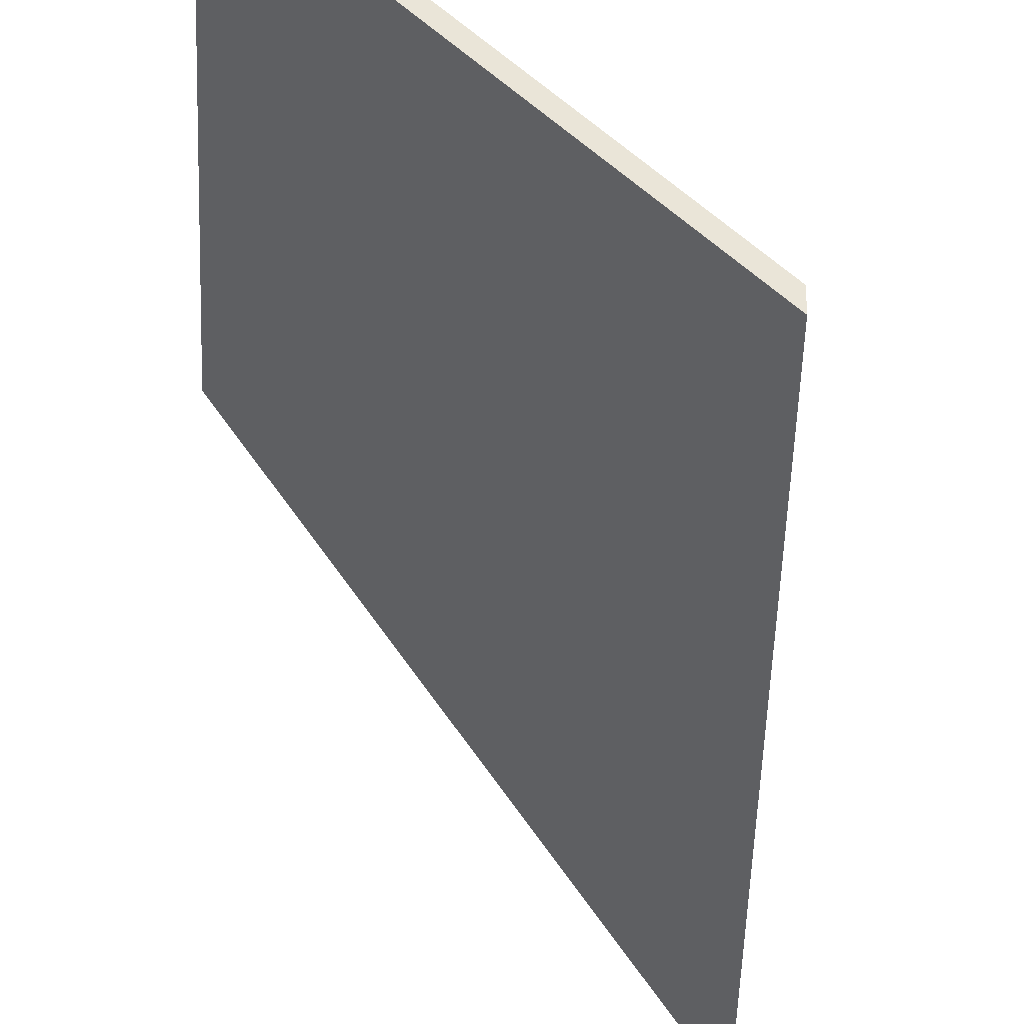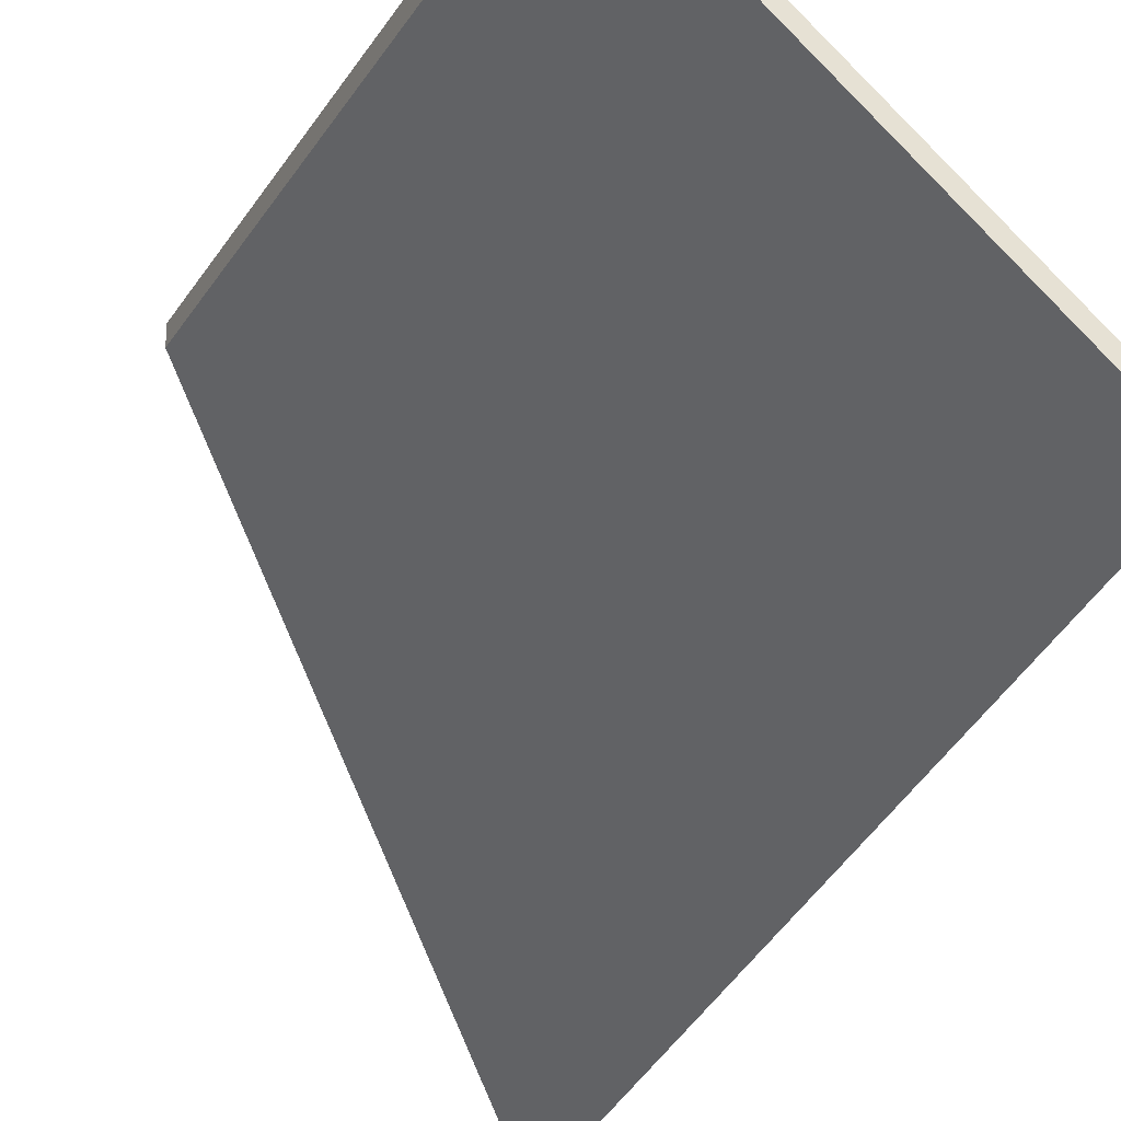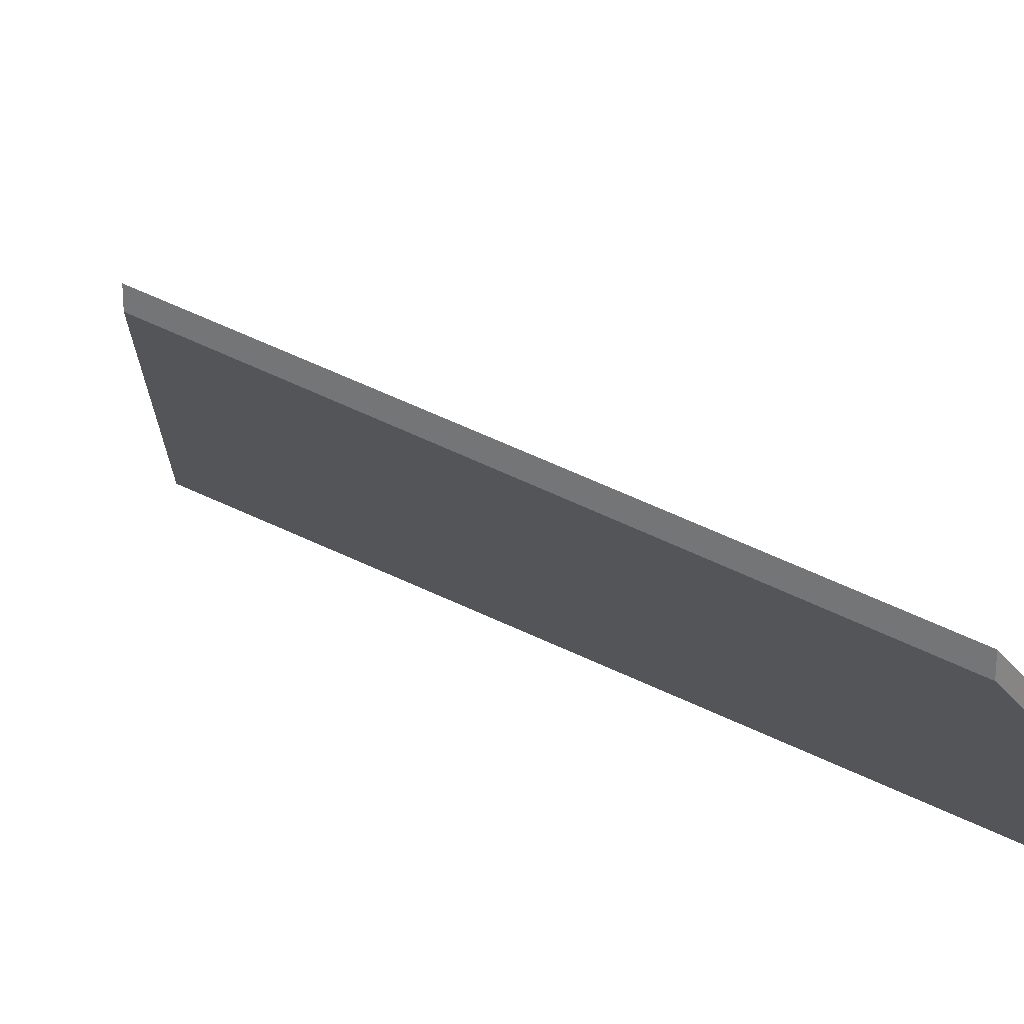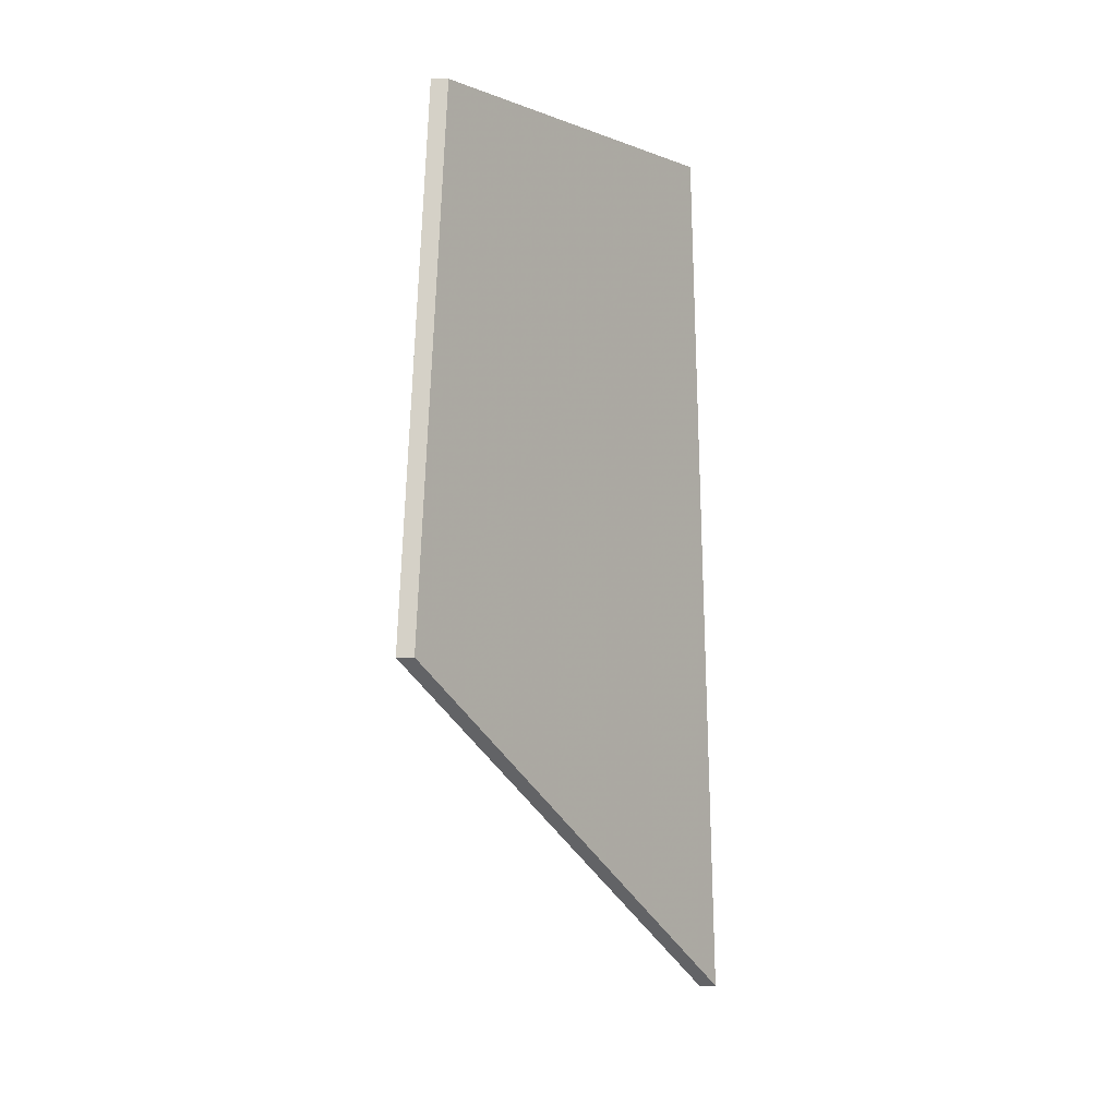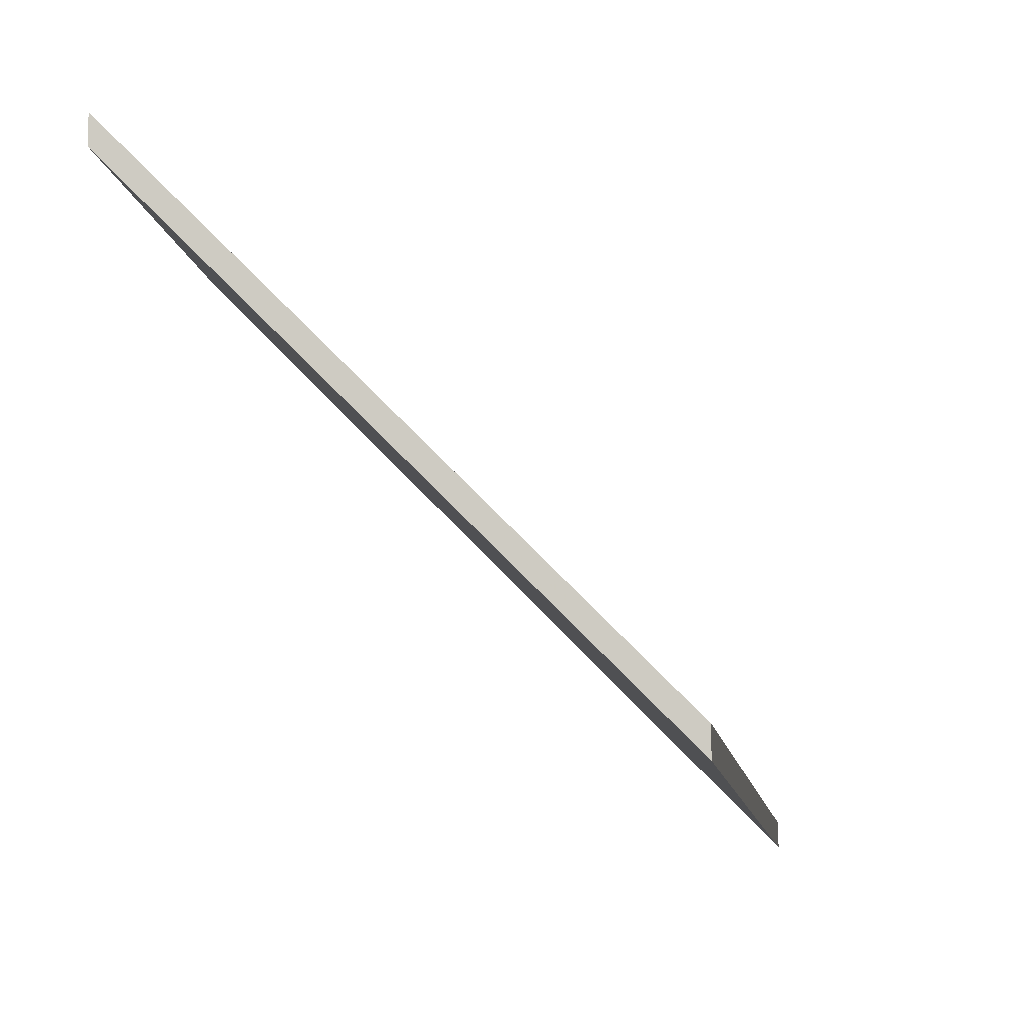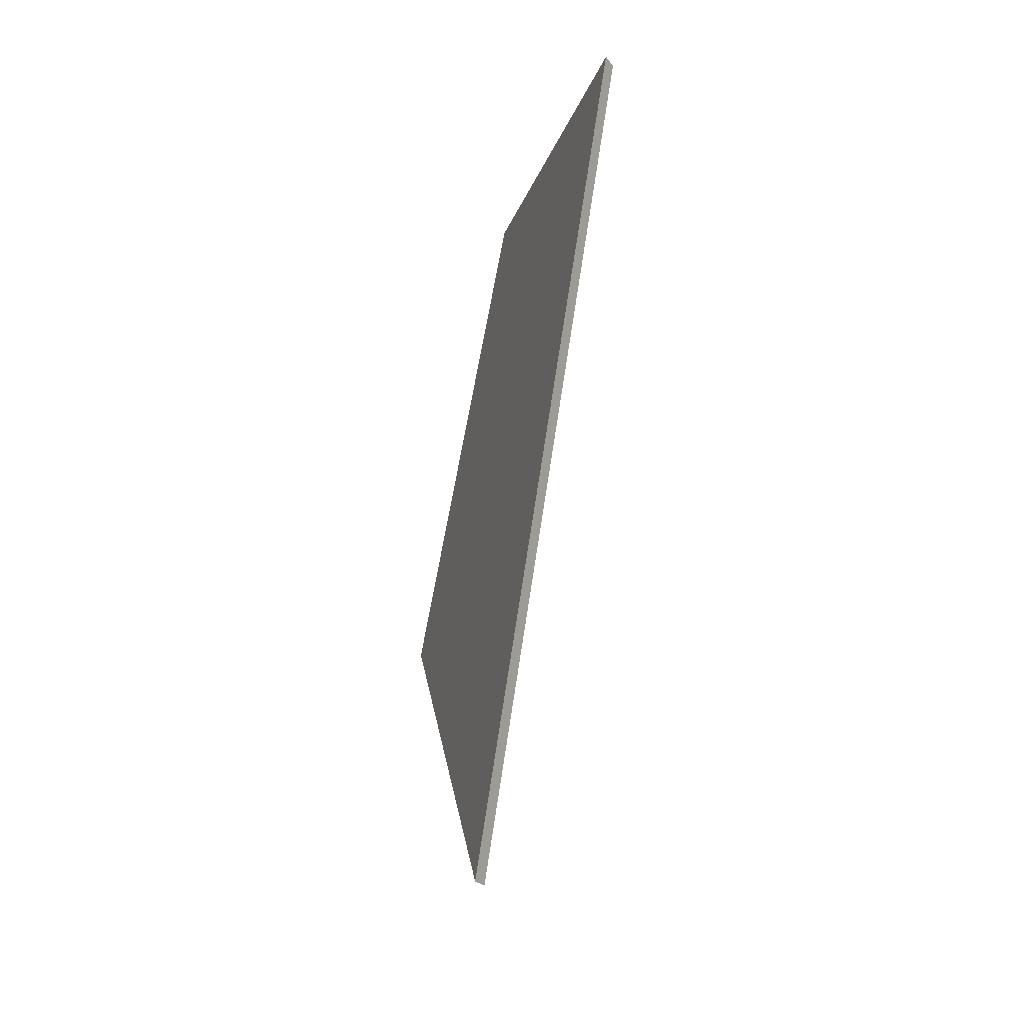
<metadata>
{"format":"obj","ext":"obj","renderer":"f3d","projection":"perspective","resolution":1024,"background":"white","views":[{"elev":-32.2,"azim":10.6,"up":"+Y"},{"elev":-30.8,"azim":-9.7,"up":"+Y"},{"elev":26.5,"azim":-38.2,"up":"+Y"},{"elev":4.2,"azim":-98.0,"up":"+Z"},{"elev":-7.9,"azim":16.1,"up":"+Y"},{"elev":-26.1,"azim":29.1,"up":"+Z"}]}
</metadata>
<code>
v -0.03884 -0.03053 1.065
v -0.06286 -0.03053 0.9277
v -0.1058 0.0223 0.9888
v -0.08412 0.0153 1.072
v -0.03884 -0.03316 1.065
v -0.08412 0.01267 1.072
v -0.1058 0.01966 0.9888
v -0.06286 -0.03316 0.9277
v -0.08412 0.01267 1.072
v -0.03884 -0.03316 1.065
v -0.03884 -0.03053 1.065
v -0.08412 0.0153 1.072
v -0.1058 0.01966 0.9888
v -0.08412 0.01267 1.072
v -0.08412 0.0153 1.072
v -0.1058 0.0223 0.9888
v -0.06286 -0.03316 0.9277
v -0.1058 0.01966 0.9888
v -0.1058 0.0223 0.9888
v -0.06286 -0.03053 0.9277
v -0.03884 -0.03316 1.065
v -0.06286 -0.03316 0.9277
v -0.06286 -0.03053 0.9277
v -0.03884 -0.03053 1.065
f 1 2 3
f 1 3 4
f 5 6 7
f 5 7 8
f 9 10 11
f 9 11 12
f 13 14 15
f 13 15 16
f 17 18 19
f 17 19 20
f 21 22 23
f 21 23 24

</code>
